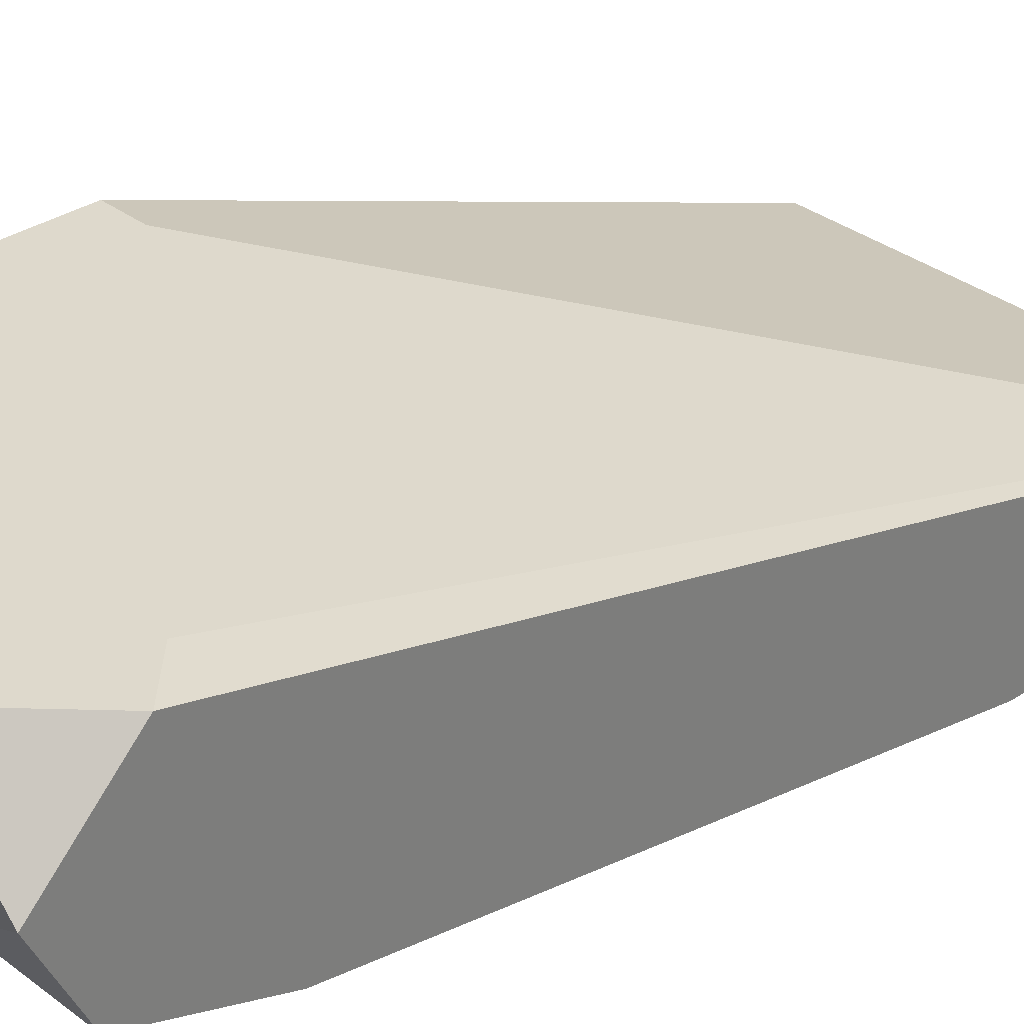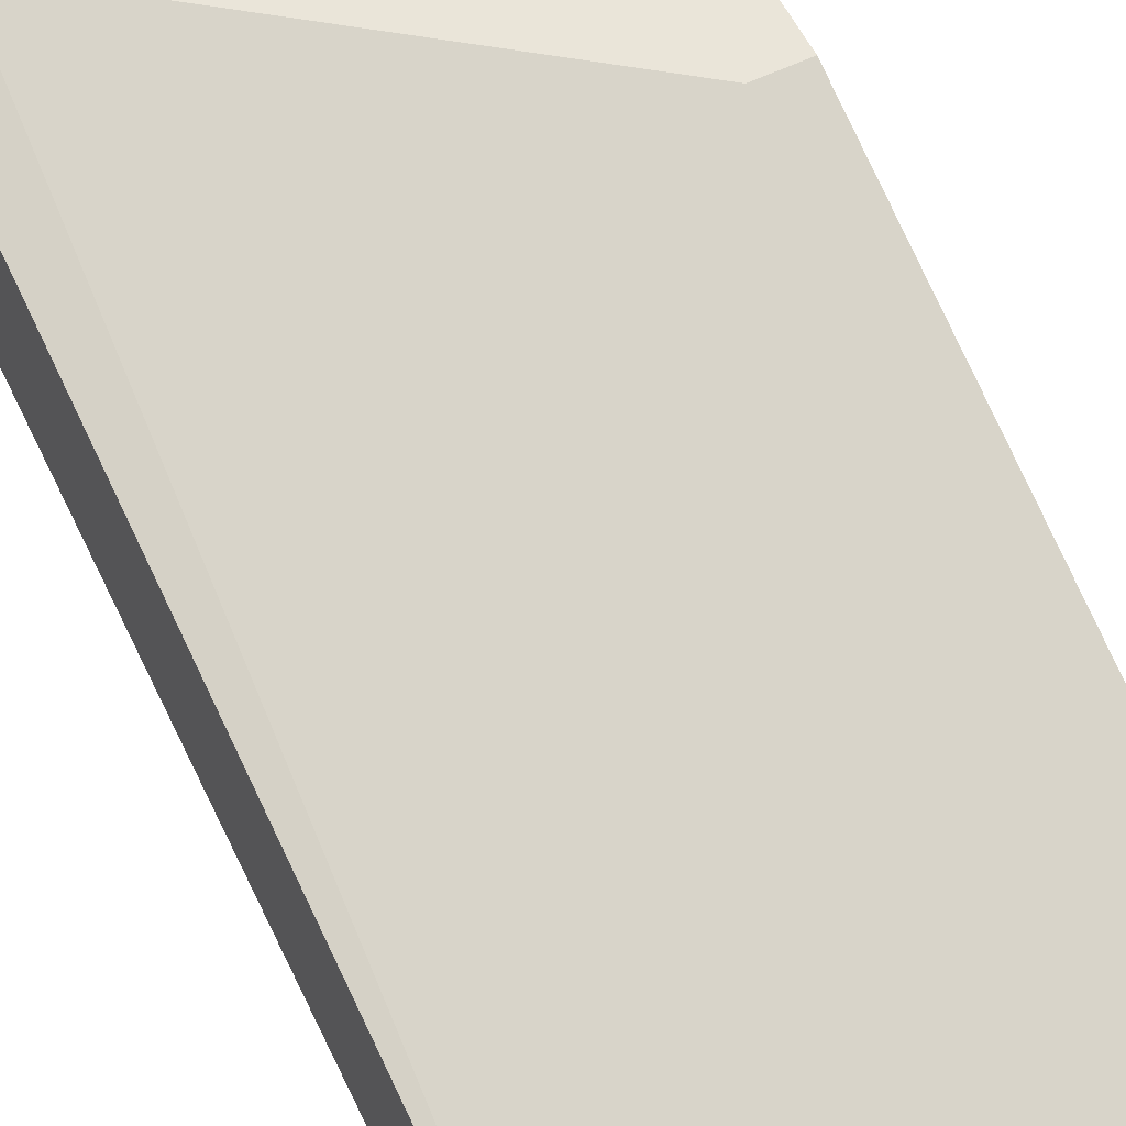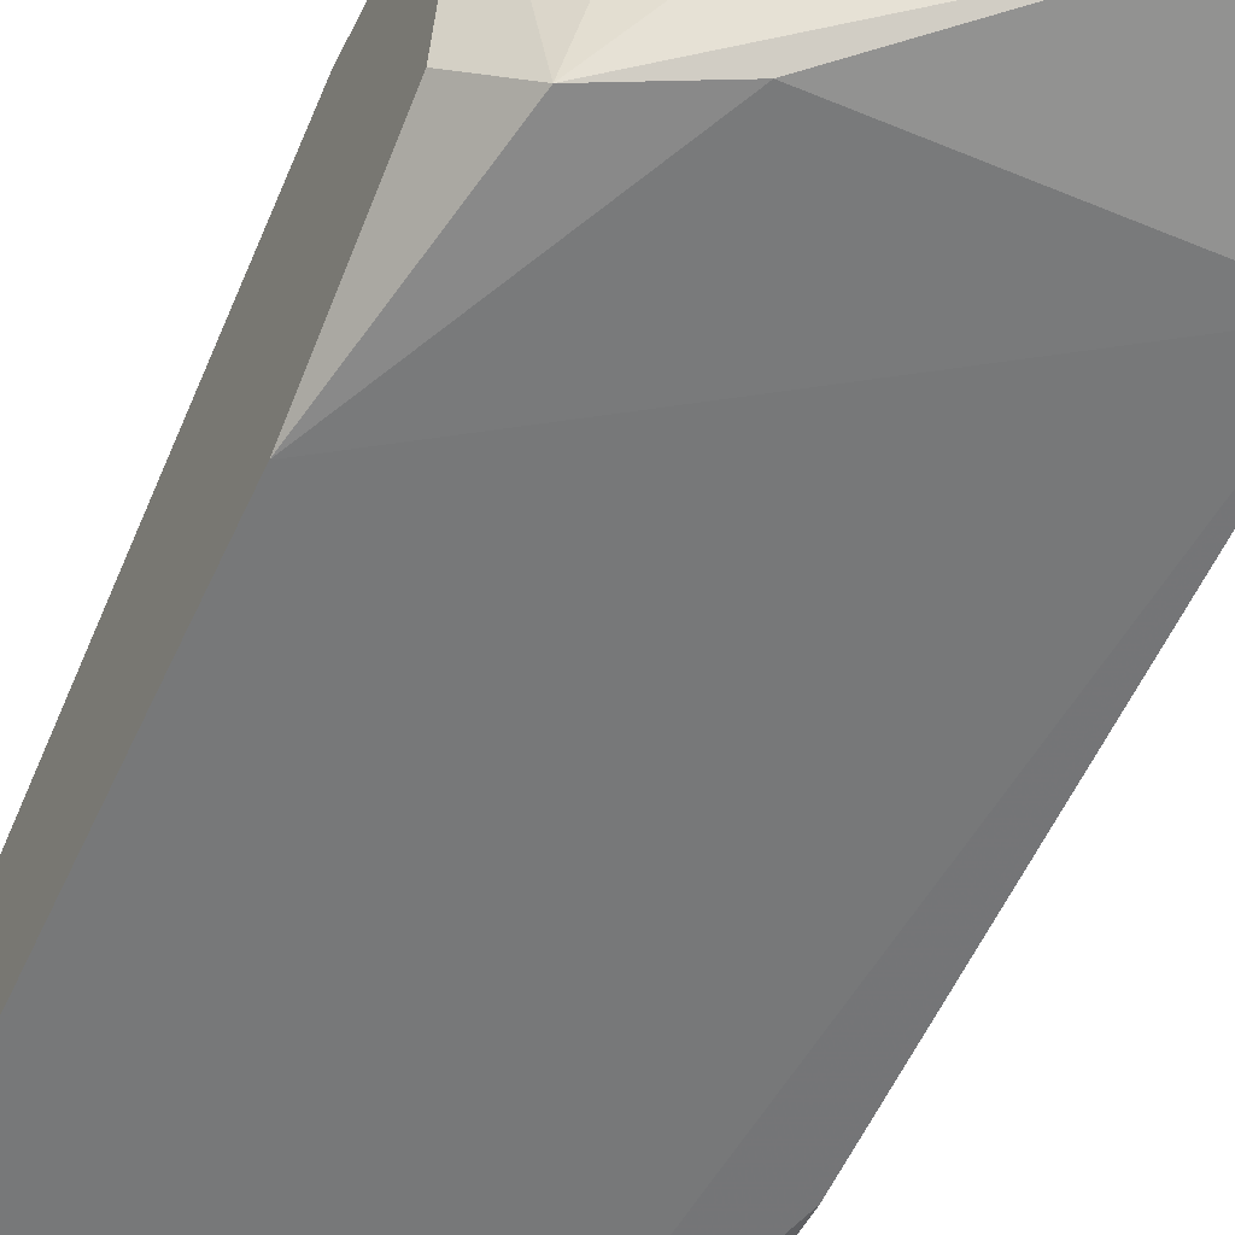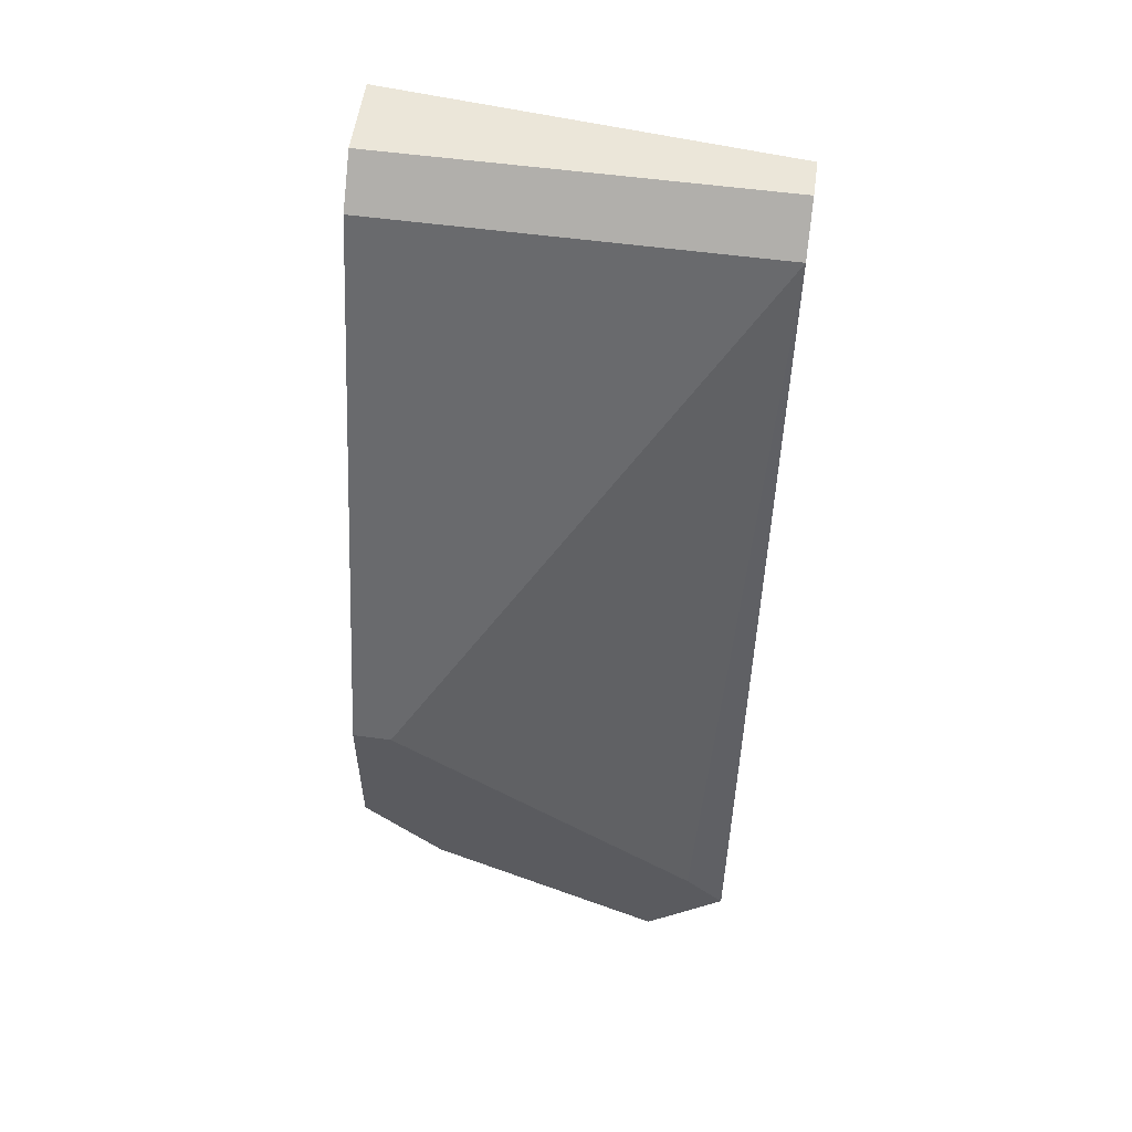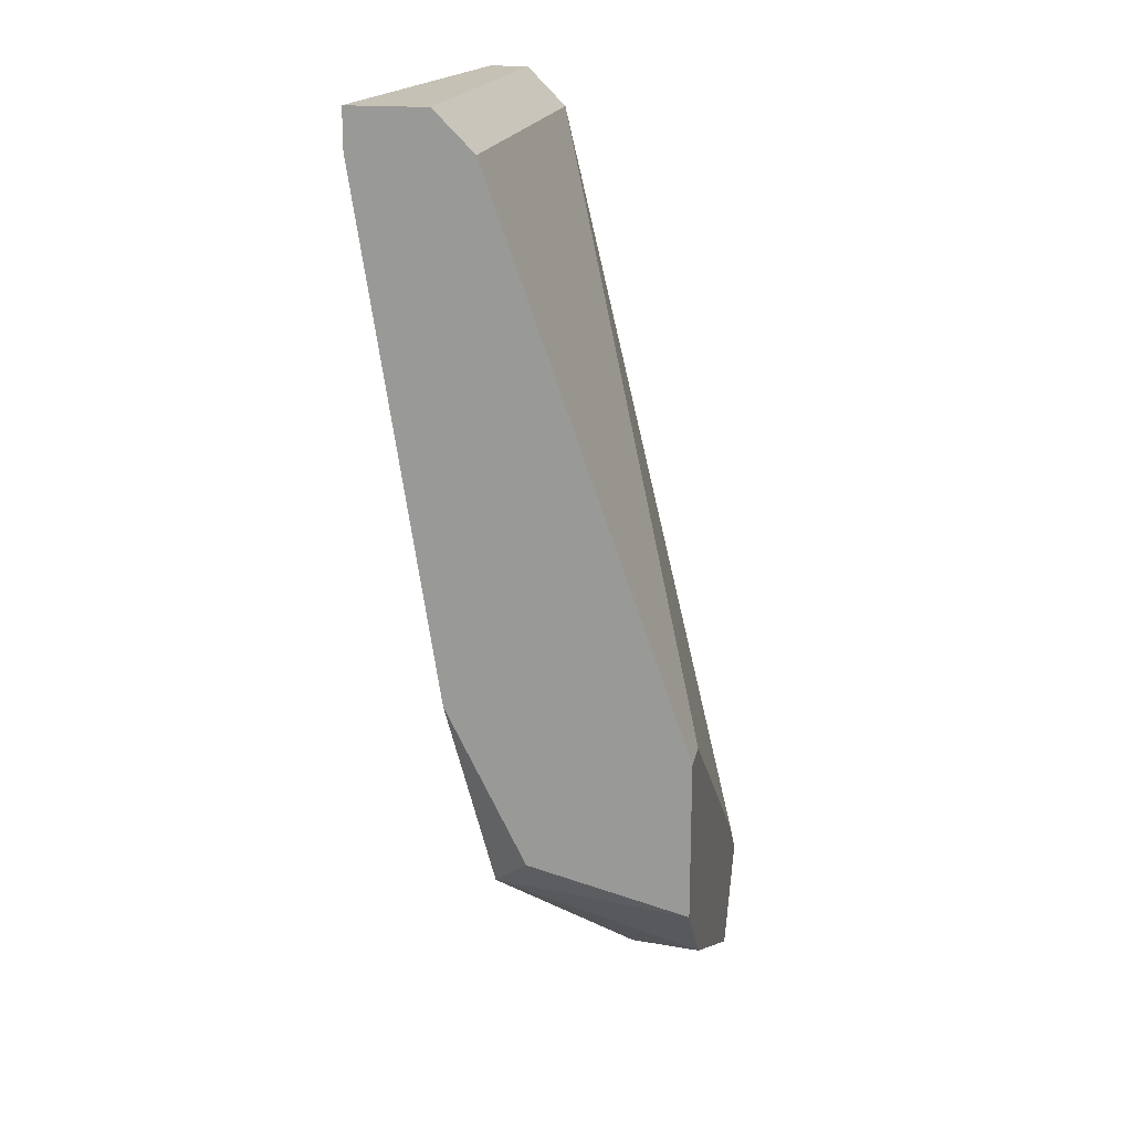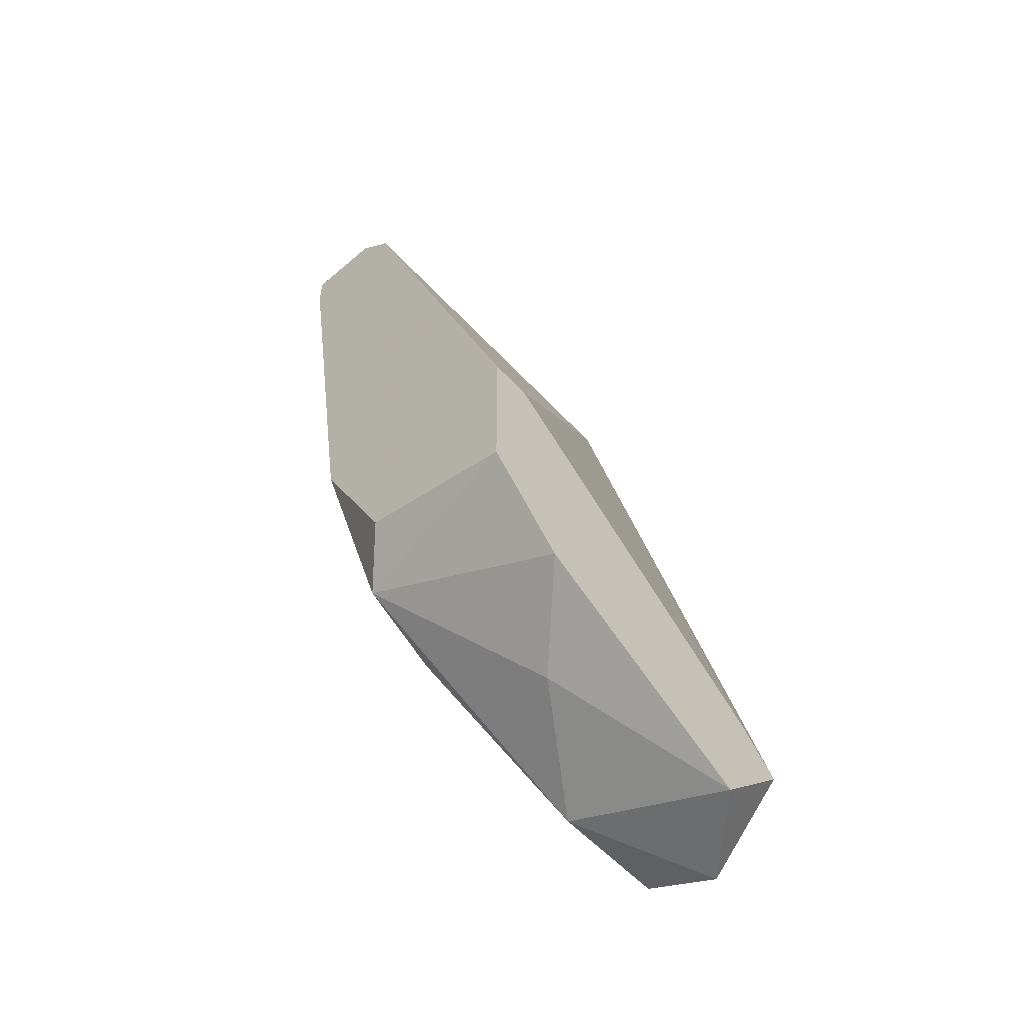
<metadata>
{"format":"obj","ext":"obj","renderer":"f3d","projection":"perspective","resolution":1024,"background":"white","views":[{"elev":32.1,"azim":-132.9,"up":"+Y"},{"elev":57.8,"azim":-26.4,"up":"+Y"},{"elev":-49.1,"azim":154.9,"up":"+Y"},{"elev":55.7,"azim":-171.9,"up":"+Z"},{"elev":18.7,"azim":101.1,"up":"+Z"},{"elev":-56.1,"azim":131.9,"up":"+Z"}]}
</metadata>
<code>
v 0.003592 -0.02117 -0.005337
v 0.003592 -0.02117 -0.01156
v 0.003592 -0.02028 -0.005337
v 0.003592 -0.01672 -0.02667
v 0.003592 -0.0185 -0.02578
v 0.003592 -0.01494 -0.02489
v 0.003592 -0.01939 -0.02312
v 0.003592 -0.01939 -0.006227
v 0.004483 -0.01494 -0.02401
v 0.0107 -0.01494 -0.02401
v 0.005372 -0.02206 -0.006227
v 0.005372 -0.01494 -0.02667
v 0.01248 -0.02028 -0.005337
v 0.01248 -0.02028 -0.01778
v 0.01248 -0.02206 -0.005337
v 0.01248 -0.02206 -0.006227
v 0.01248 -0.0185 -0.02134
v 0.01248 -0.01494 -0.01867
v 0.01248 -0.01494 -0.02223
v 0.01248 -0.01939 -0.006227
v 0.006261 -0.0185 -0.02578
v 0.008926 -0.01672 -0.02489
v 0.01159 -0.01494 -0.01867
v 0.01159 -0.01939 -0.02223
v 0.009815 -0.01939 -0.02312
f 3 2 1
f 2 11 1
f 15 3 1
f 11 15 1
f 3 7 2
f 7 11 2
f 5 3 6
f 3 5 7
f 6 3 8
f 3 13 8
f 15 13 3
f 5 6 4
f 21 5 4
f 6 12 4
f 12 21 4
f 7 5 21
f 6 8 9
f 23 6 9
f 6 19 12
f 6 18 19
f 18 6 23
f 14 11 7
f 14 7 25
f 7 21 25
f 8 23 9
f 8 13 20
f 18 8 20
f 8 18 23
f 12 19 10
f 22 12 10
f 19 24 10
f 24 22 10
f 11 14 16
f 15 11 16
f 12 22 21
f 13 15 18
f 13 18 20
f 14 15 16
f 19 15 14
f 19 14 17
f 14 24 17
f 24 14 25
f 18 15 19
f 24 19 17
f 22 24 21
f 21 24 25

</code>
